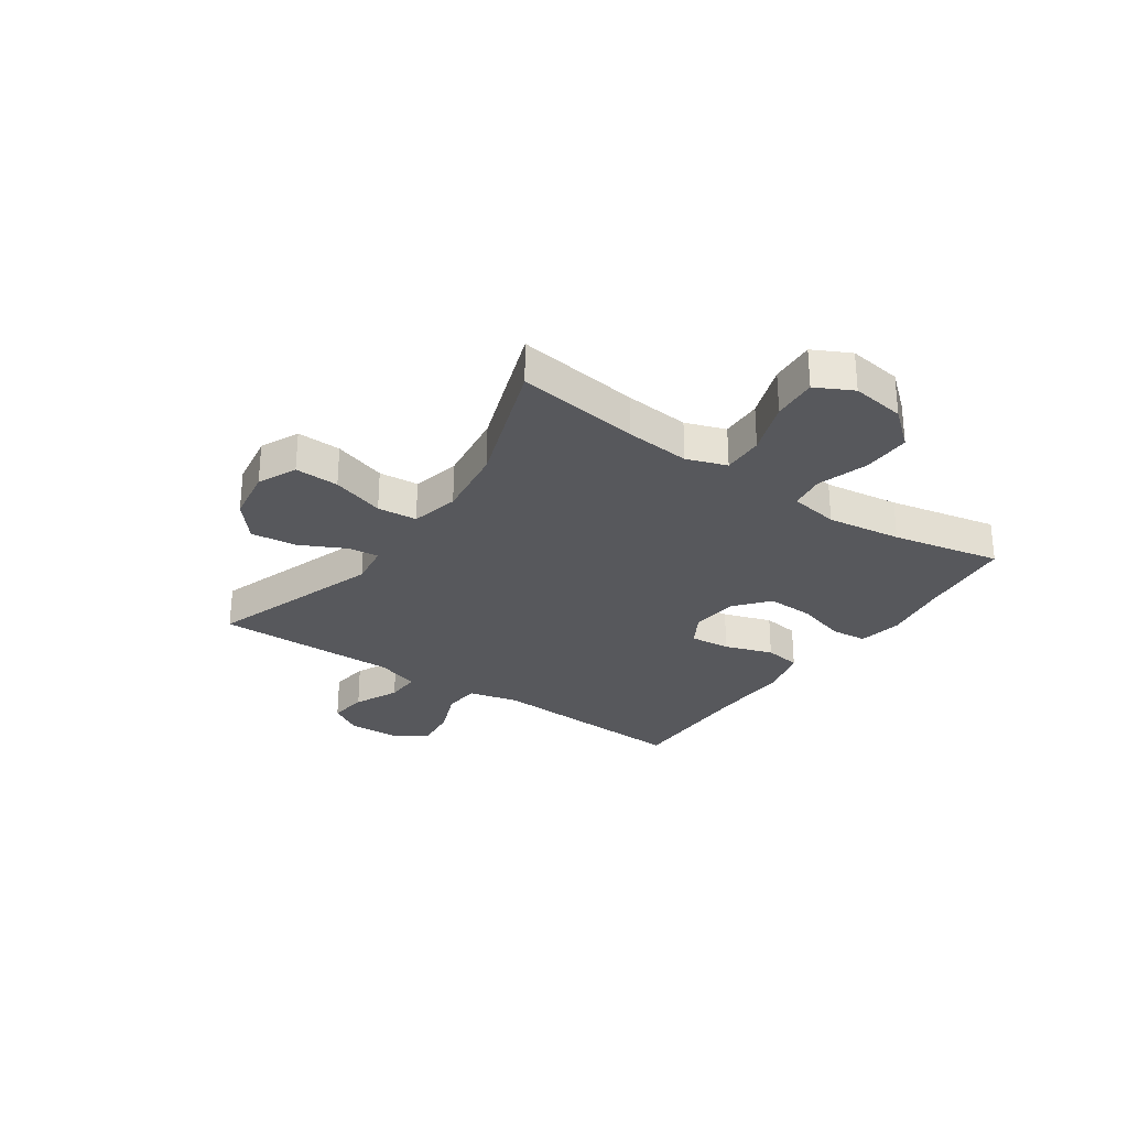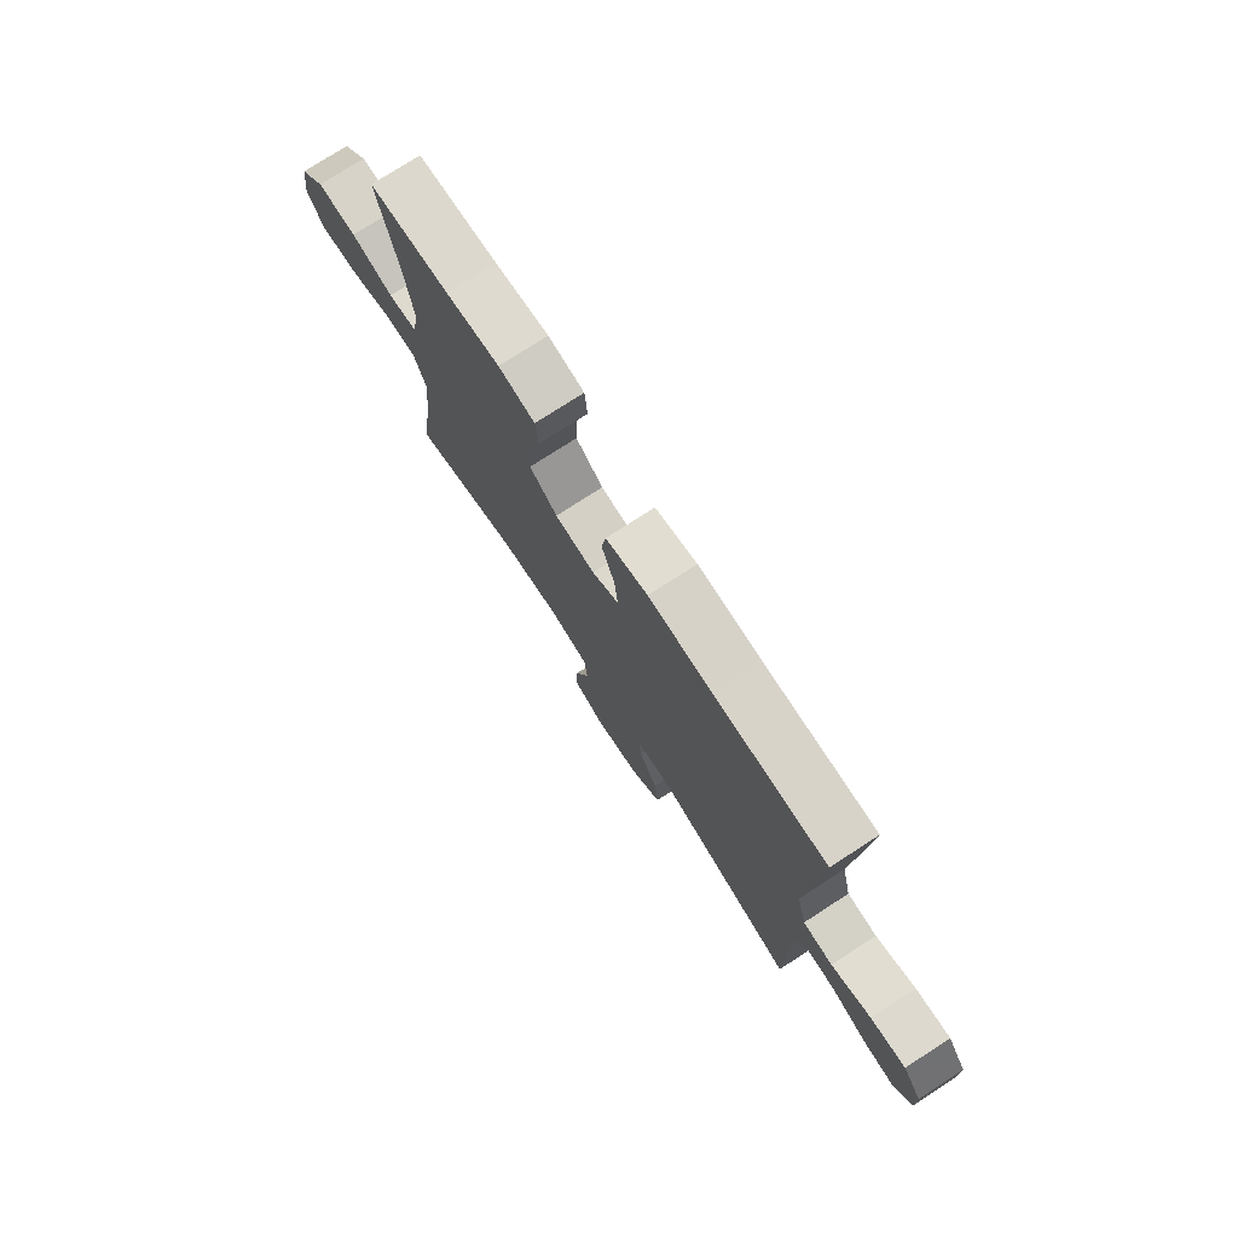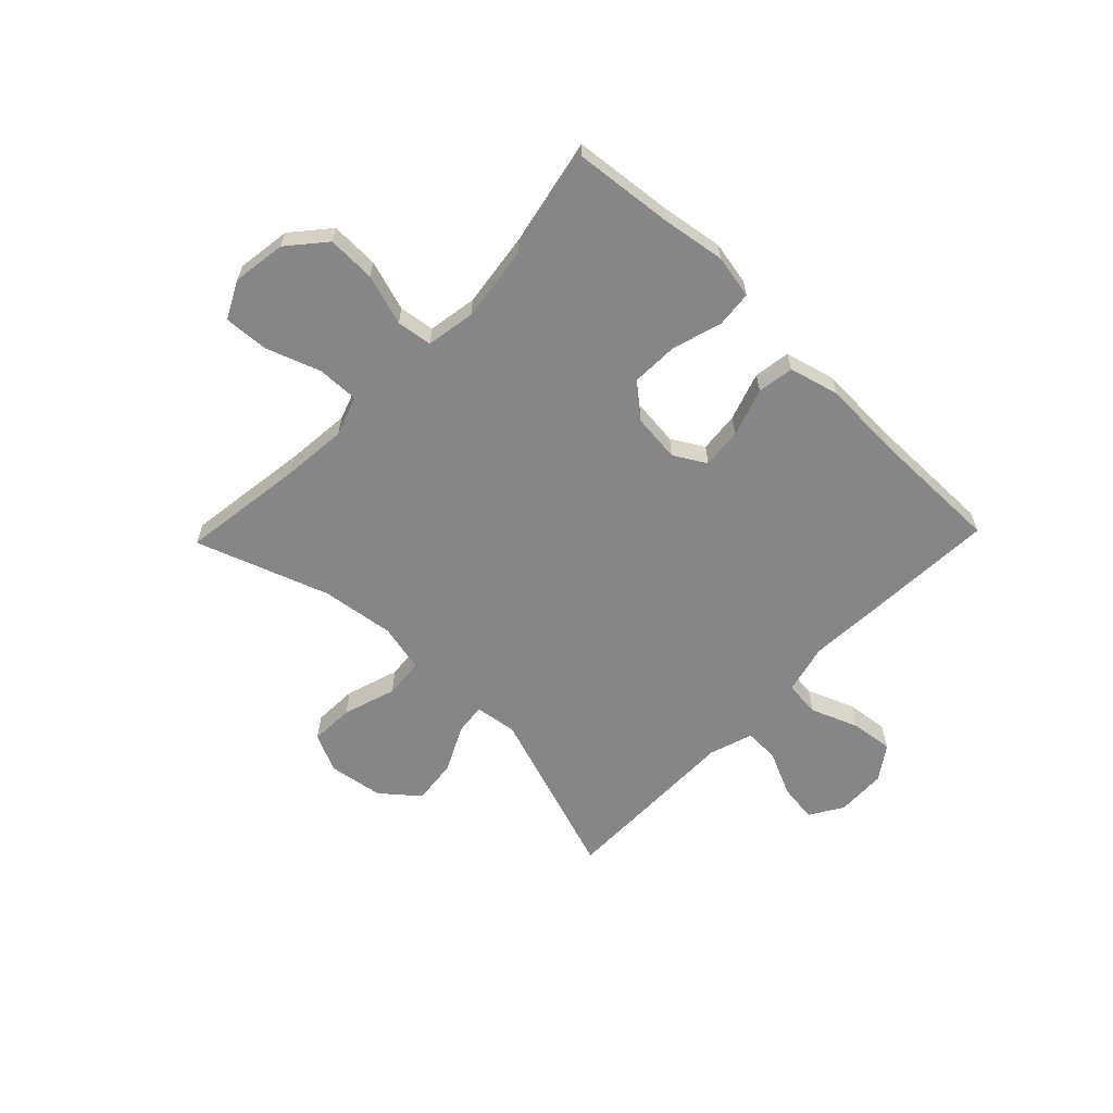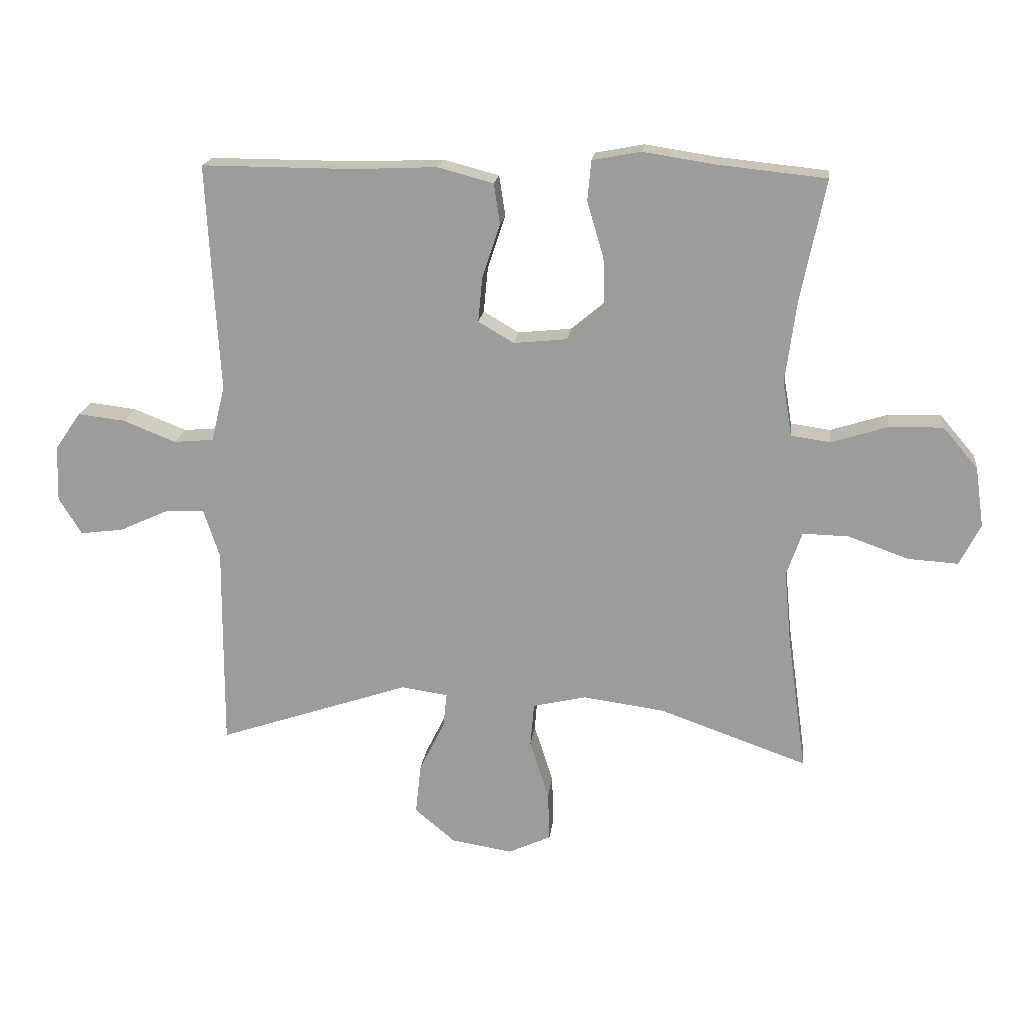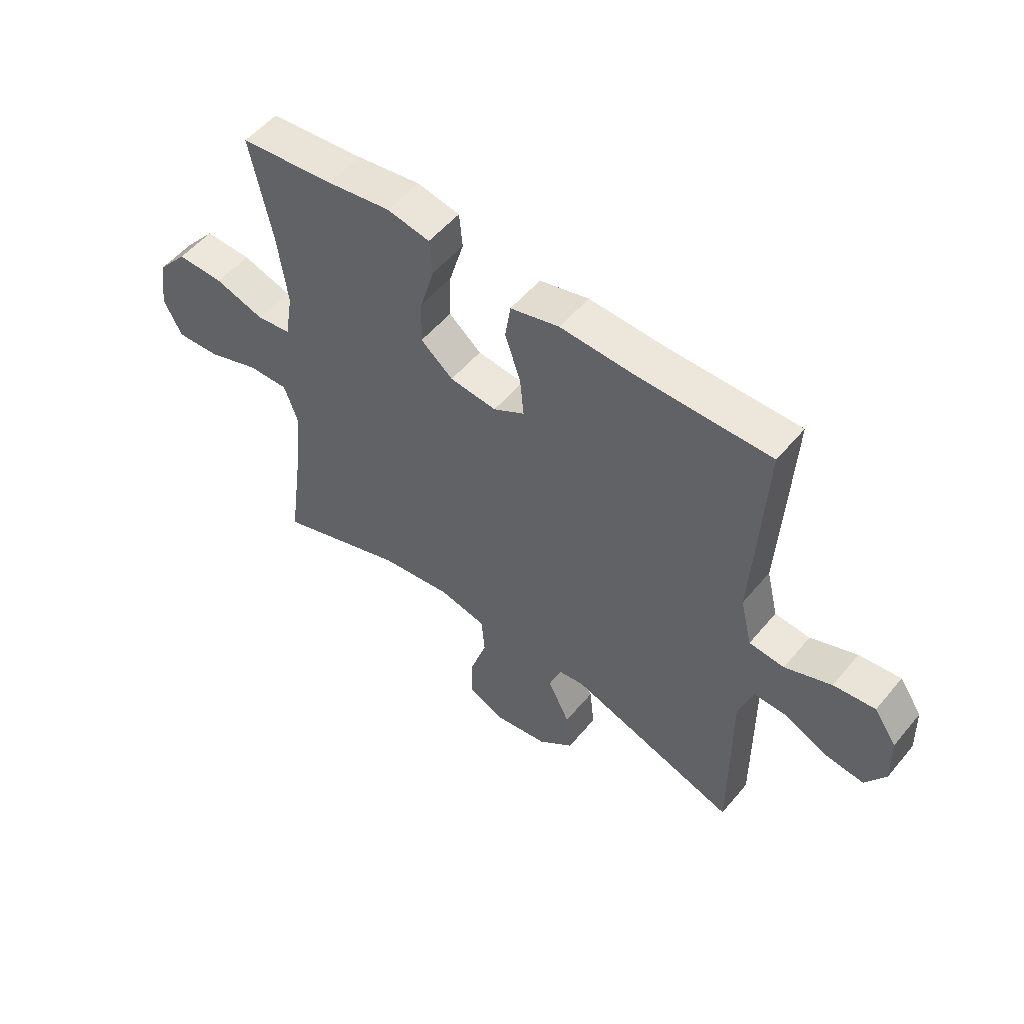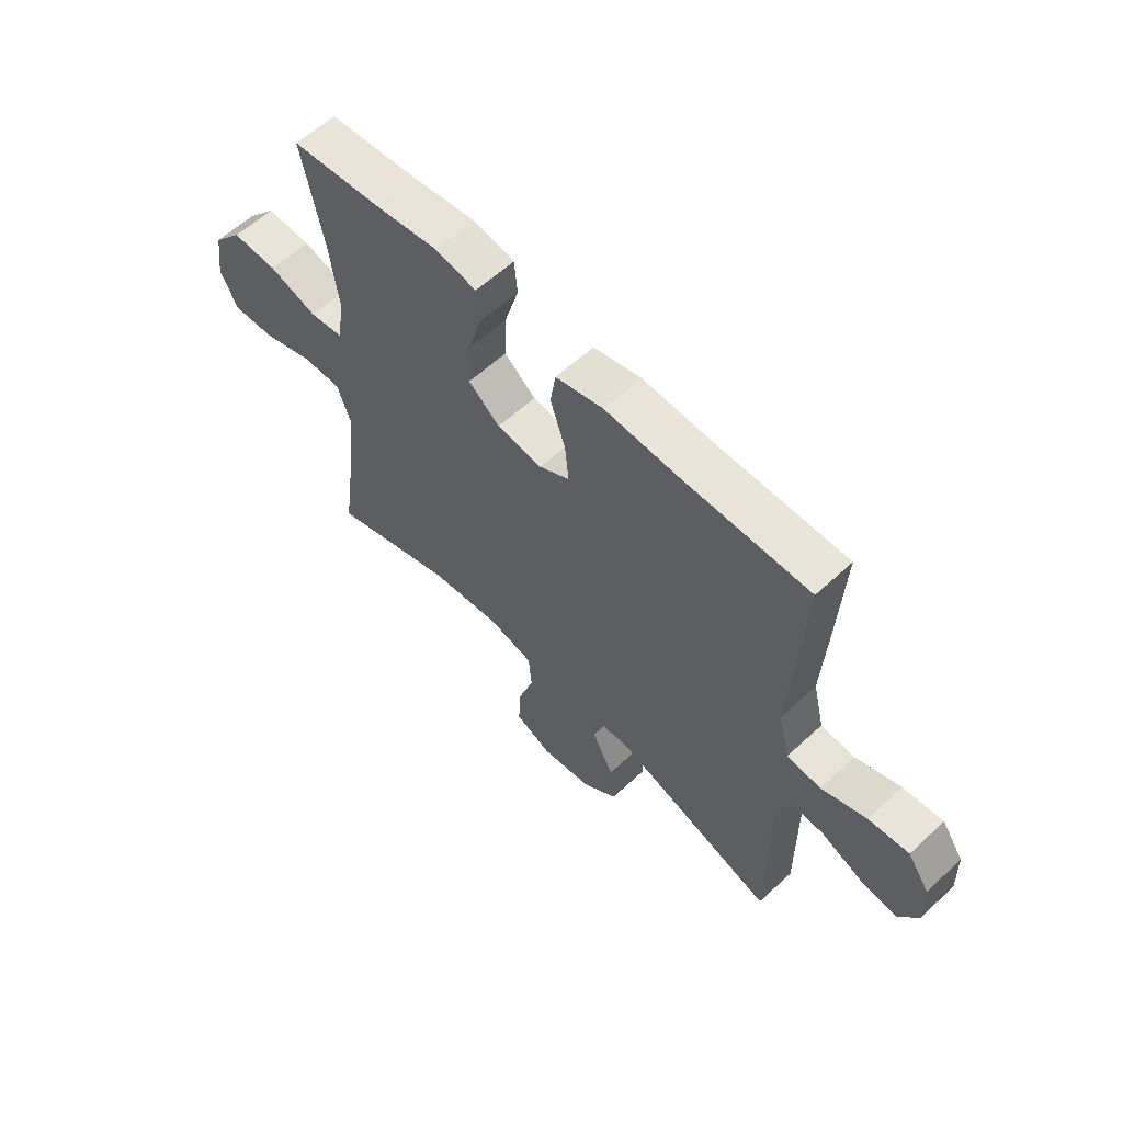
<metadata>
{"format":"obj","ext":"obj","renderer":"f3d","projection":"perspective","resolution":1024,"background":"white","views":[{"elev":-28.5,"azim":-124.6,"up":"+Y"},{"elev":76.1,"azim":57.1,"up":"+Z"},{"elev":-62.1,"azim":-44.0,"up":"+Y"},{"elev":18.7,"azim":-173.3,"up":"+Z"},{"elev":53.5,"azim":38.8,"up":"+Z"},{"elev":59.9,"azim":46.5,"up":"+Z"}]}
</metadata>
<code>
v 0.5 0.07 0.5
v 0.488 0.07 0.268
v 0.48 0.07 0.13
v 0.502 0.07 0.039
v 0.567 0.07 0.033
v 0.653 0.07 0.067
v 0.73 0.07 0.076
v 0.772 0.07 0.015
v 0.775 0.07 -0.076
v 0.738 0.07 -0.136
v 0.668 0.07 -0.127
v 0.587 0.07 -0.09
v 0.524 0.07 -0.088
v 0.498 0.07 -0.167
v 0.499 0.07 -0.292
v 0.5 0.07 -0.5
v 0.187 0.07 -0.394
v 0.111 0.07 -0.405
v 0.117 0.07 -0.461
v 0.158 0.07 -0.544
v 0.167 0.07 -0.626
v 0.101 0.07 -0.681
v 0.002 0.07 -0.697
v -0.068 0.07 -0.665
v -0.065 0.07 -0.585
v -0.034 0.07 -0.489
v -0.04 0.07 -0.417
v -0.127 0.07 -0.397
v -0.26 0.07 -0.415
v -0.5 0.07 -0.5
v -0.469 0.07 -0.276
v -0.458 0.07 -0.159
v -0.483 0.07 -0.087
v -0.558 0.07 -0.089
v -0.656 0.07 -0.124
v -0.737 0.07 -0.129
v -0.771 0.07 -0.062
v -0.757 0.07 0.035
v -0.7 0.07 0.102
v -0.613 0.07 0.1
v -0.521 0.07 0.071
v -0.457 0.07 0.08
v -0.442 0.07 0.169
v -0.46 0.07 0.304
v -0.5 0.07 0.5
v -0.325 0.07 0.518
v -0.207 0.07 0.536
v -0.128 0.07 0.521
v -0.122 0.07 0.456
v -0.149 0.07 0.365
v -0.152 0.07 0.28
v -0.092 0.07 0.23
v -0.005 0.07 0.221
v 0.053 0.07 0.255
v 0.046 0.07 0.328
v 0.017 0.07 0.415
v 0.027 0.07 0.481
v 0.118 0.07 0.505
v 0.253 0.07 0.499
v 0.5 0 0.5
v 0.488 0 0.268
v 0.48 0 0.13
v 0.502 0 0.039
v 0.567 0 0.033
v 0.653 0 0.067
v 0.73 0 0.076
v 0.772 0 0.015
v 0.775 0 -0.076
v 0.738 0 -0.136
v 0.668 0 -0.127
v 0.587 0 -0.09
v 0.524 0 -0.088
v 0.498 0 -0.167
v 0.499 0 -0.292
v 0.5 0 -0.5
v 0.187 0 -0.394
v 0.111 0 -0.405
v 0.117 0 -0.461
v 0.158 0 -0.544
v 0.167 0 -0.626
v 0.101 0 -0.681
v 0.002 0 -0.697
v -0.068 0 -0.665
v -0.065 0 -0.585
v -0.034 0 -0.489
v -0.04 0 -0.417
v -0.127 0 -0.397
v -0.26 0 -0.415
v -0.5 0 -0.5
v -0.469 0 -0.276
v -0.458 0 -0.159
v -0.483 0 -0.087
v -0.558 0 -0.089
v -0.656 0 -0.124
v -0.737 0 -0.129
v -0.771 0 -0.062
v -0.757 0 0.035
v -0.7 0 0.102
v -0.613 0 0.1
v -0.521 0 0.071
v -0.457 0 0.08
v -0.442 0 0.169
v -0.46 0 0.304
v -0.5 0 0.5
v -0.325 0 0.518
v -0.207 0 0.536
v -0.128 0 0.521
v -0.122 0 0.456
v -0.149 0 0.365
v -0.152 0 0.28
v -0.092 0 0.23
v -0.005 0 0.221
v 0.053 0 0.255
v 0.046 0 0.328
v 0.017 0 0.415
v 0.027 0 0.481
v 0.118 0 0.505
v 0.253 0 0.499
f 57 58 59
f 56 57 59
f 55 56 59
f 1 2 3
f 59 1 3
f 55 59 3
f 54 55 3
f 53 54 3 4
f 52 53 4
f 48 49 50
f 47 48 50
f 46 47 50
f 46 50 51
f 45 46 51
f 44 45 51
f 43 44 51 52
f 39 40 41
f 38 39 41
f 37 38 41
f 36 37 41
f 35 36 41
f 34 35 41
f 33 34 41 42
f 43 52 4
f 42 43 4
f 33 42 4
f 32 33 4
f 24 25 26
f 23 24 26
f 22 23 26
f 21 22 26
f 20 21 26
f 19 20 26
f 18 19 26 27
f 17 18 27 28
f 14 15 16 17
f 13 14 17 28
f 10 11 12
f 9 10 12
f 8 9 12
f 7 8 12
f 6 7 12
f 5 6 12
f 5 12 13
f 13 28 29
f 5 13 29
f 4 5 29
f 32 4 29
f 31 32 29
f 29 30 31
f 118 117 116
f 118 116 115
f 118 115 114
f 62 61 60
f 62 60 118
f 62 118 114
f 62 114 113
f 63 62 113 112
f 63 112 111
f 109 108 107
f 109 107 106
f 109 106 105
f 110 109 105
f 110 105 104
f 110 104 103
f 111 110 103 102
f 100 99 98
f 100 98 97
f 100 97 96
f 100 96 95
f 100 95 94
f 100 94 93
f 101 100 93 92
f 63 111 102
f 63 102 101
f 63 101 92
f 63 92 91
f 85 84 83
f 85 83 82
f 85 82 81
f 85 81 80
f 85 80 79
f 85 79 78
f 86 85 78 77
f 87 86 77 76
f 76 75 74 73
f 87 76 73 72
f 71 70 69
f 71 69 68
f 71 68 67
f 71 67 66
f 71 66 65
f 71 65 64
f 72 71 64
f 88 87 72
f 88 72 64
f 88 64 63
f 88 63 91
f 88 91 90
f 90 89 88
f 1 60 61 2
f 2 61 62 3
f 3 62 63 4
f 4 63 64 5
f 5 64 65 6
f 6 65 66 7
f 7 66 67 8
f 8 67 68 9
f 9 68 69 10
f 10 69 70 11
f 11 70 71 12
f 12 71 72 13
f 13 72 73 14
f 14 73 74 15
f 15 74 75 16
f 16 75 76 17
f 17 76 77 18
f 18 77 78 19
f 19 78 79 20
f 20 79 80 21
f 21 80 81 22
f 22 81 82 23
f 23 82 83 24
f 24 83 84 25
f 25 84 85 26
f 26 85 86 27
f 27 86 87 28
f 28 87 88 29
f 29 88 89 30
f 30 89 90 31
f 31 90 91 32
f 32 91 92 33
f 33 92 93 34
f 34 93 94 35
f 35 94 95 36
f 36 95 96 37
f 37 96 97 38
f 38 97 98 39
f 39 98 99 40
f 40 99 100 41
f 41 100 101 42
f 42 101 102 43
f 43 102 103 44
f 44 103 104 45
f 45 104 105 46
f 46 105 106 47
f 47 106 107 48
f 48 107 108 49
f 49 108 109 50
f 50 109 110 51
f 51 110 111 52
f 52 111 112 53
f 53 112 113 54
f 54 113 114 55
f 55 114 115 56
f 56 115 116 57
f 57 116 117 58
f 58 117 118 59
f 59 118 60 1

</code>
